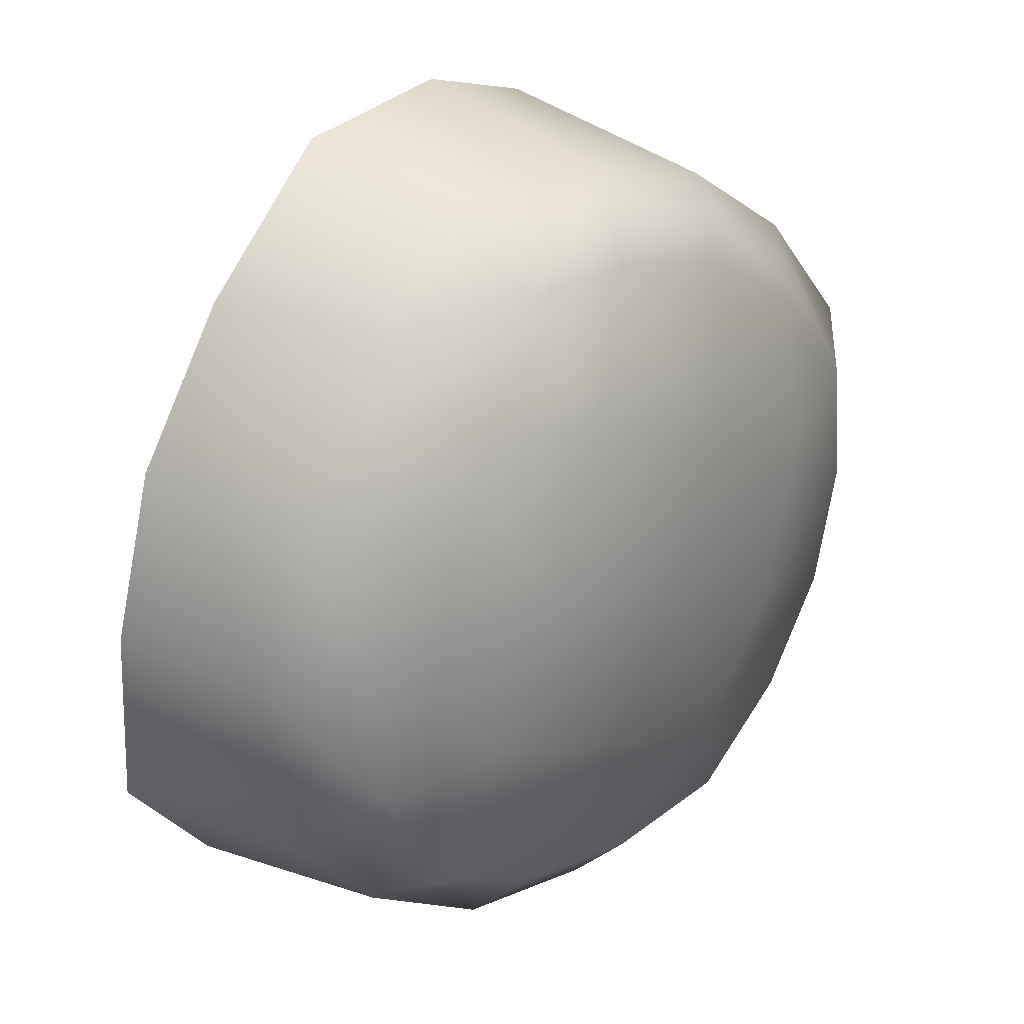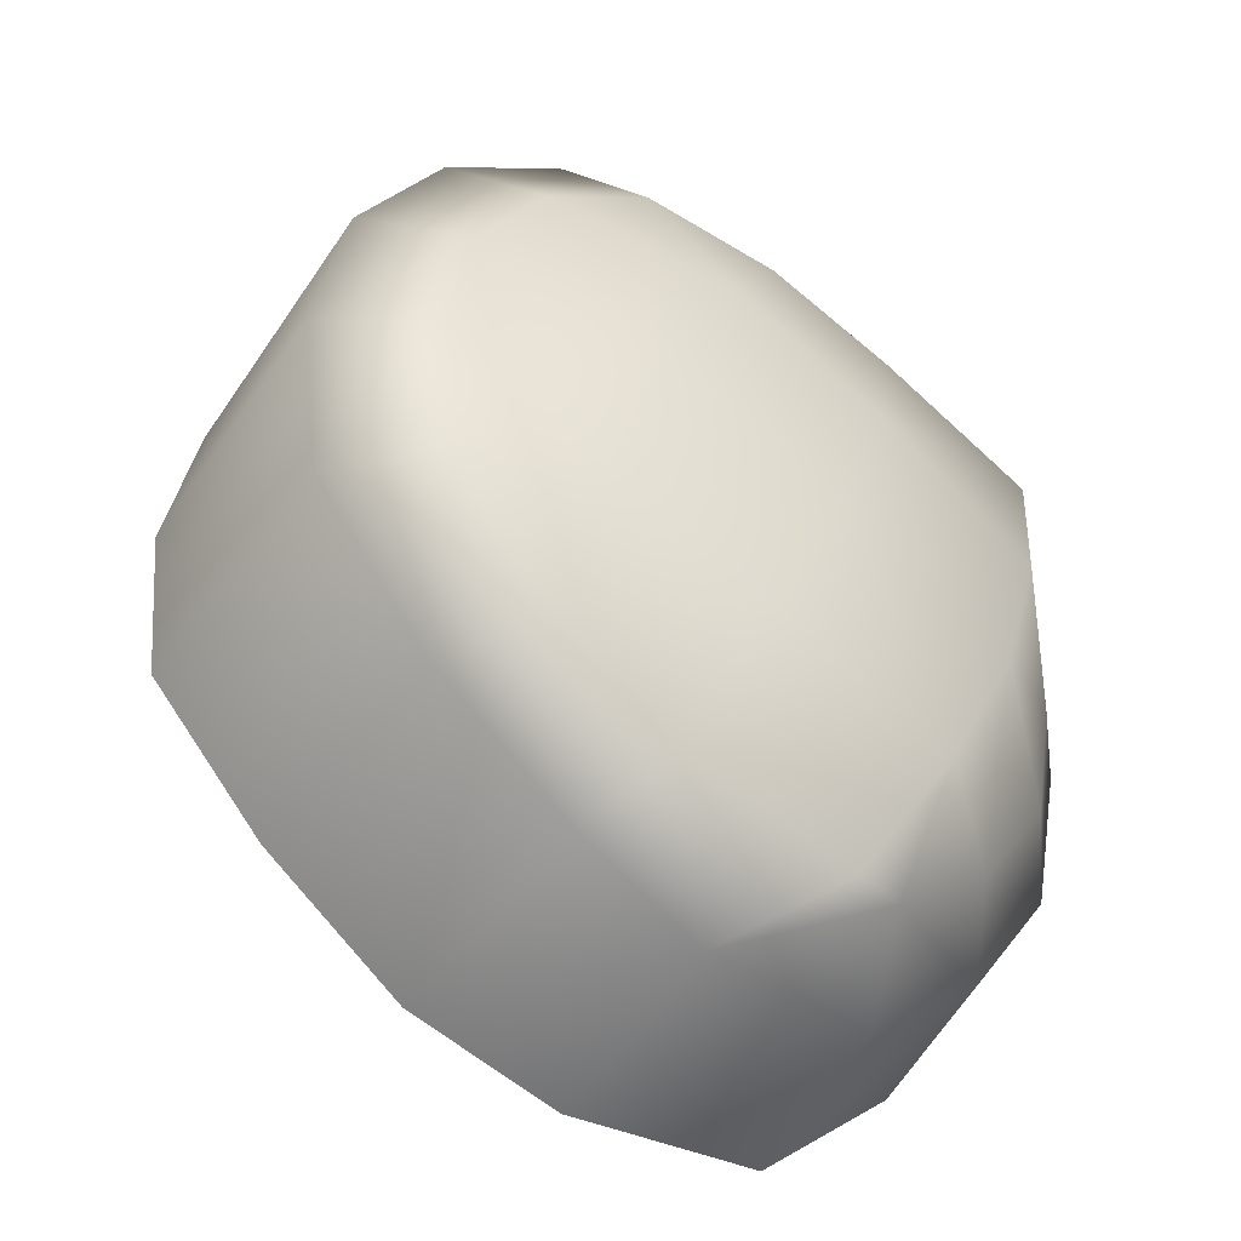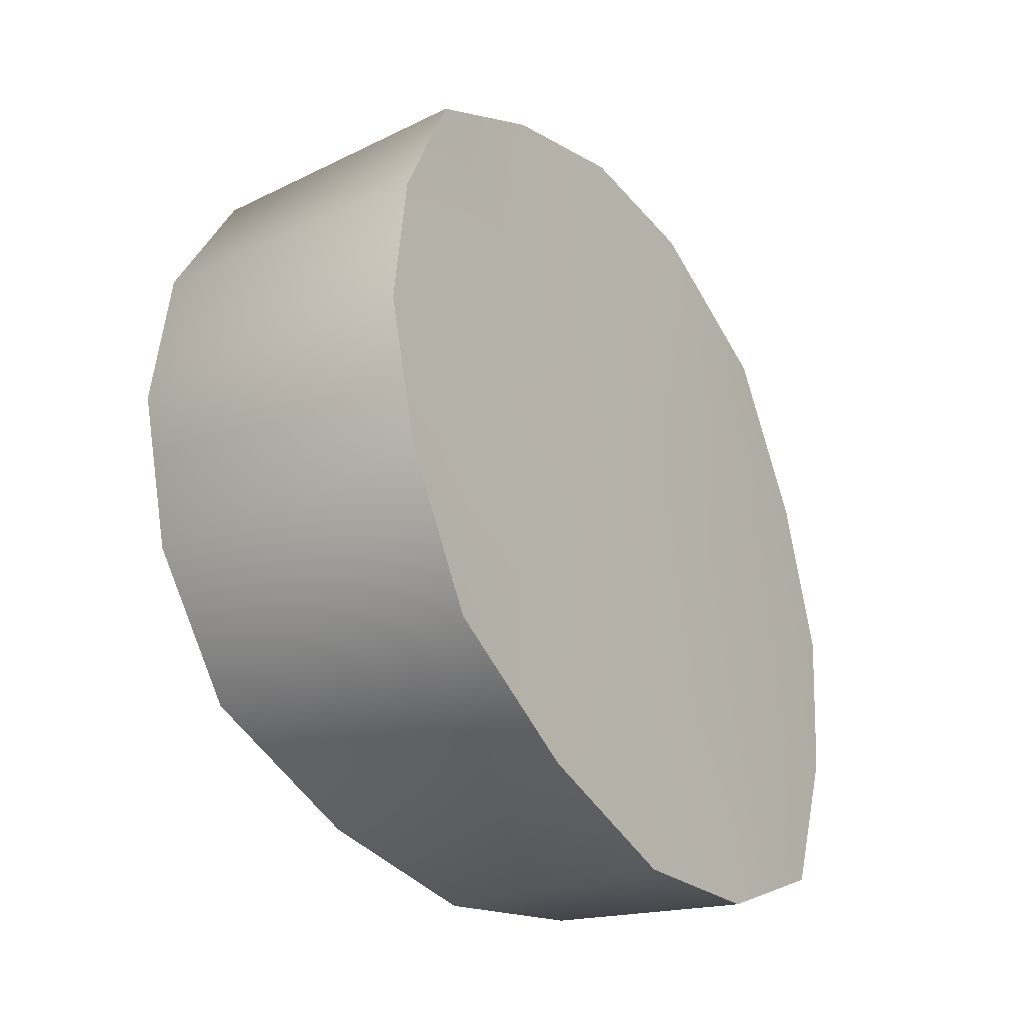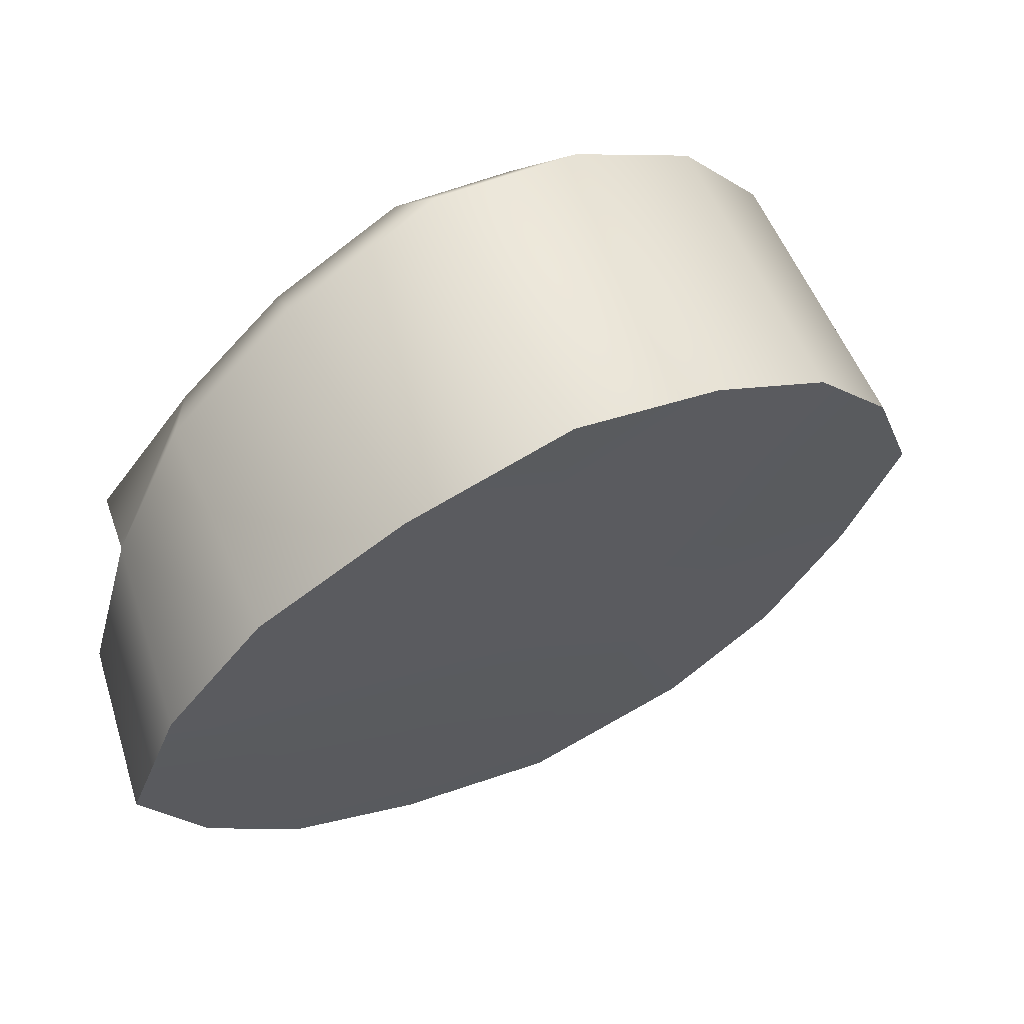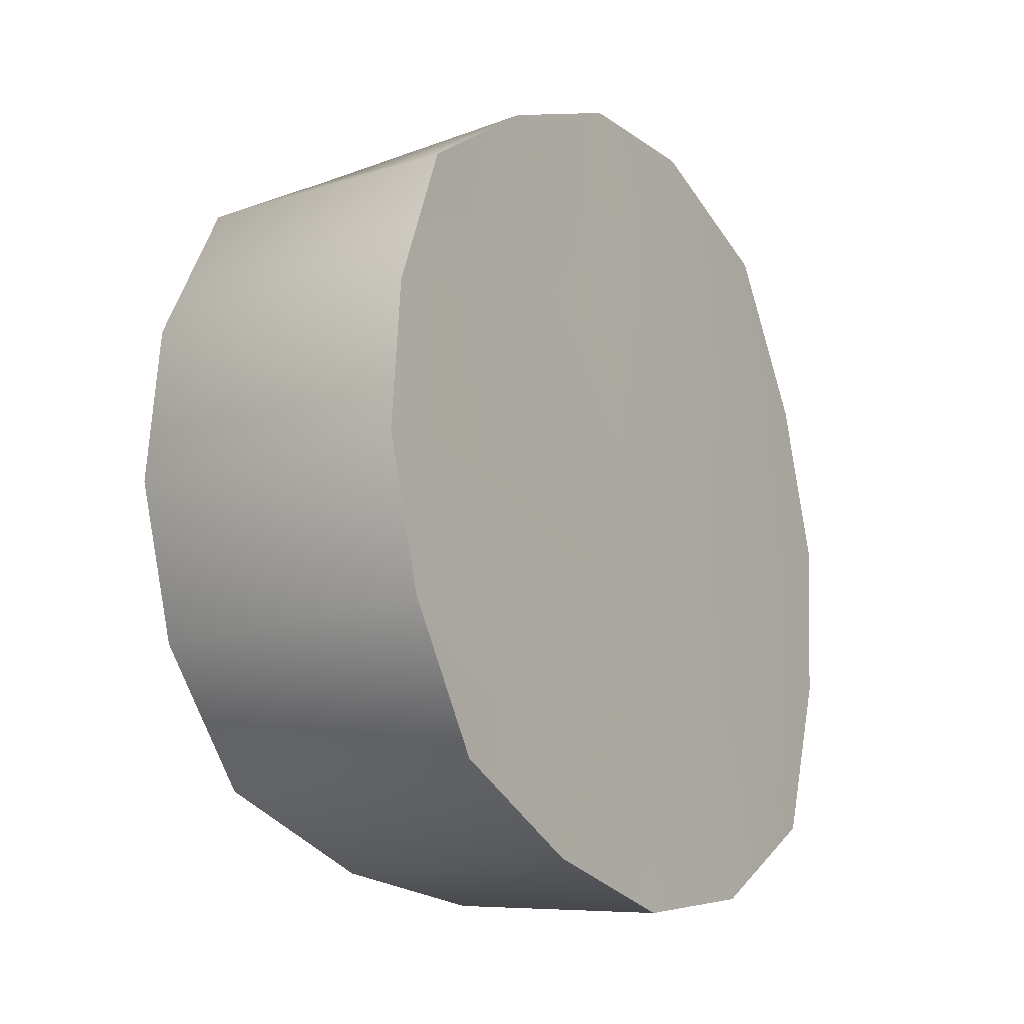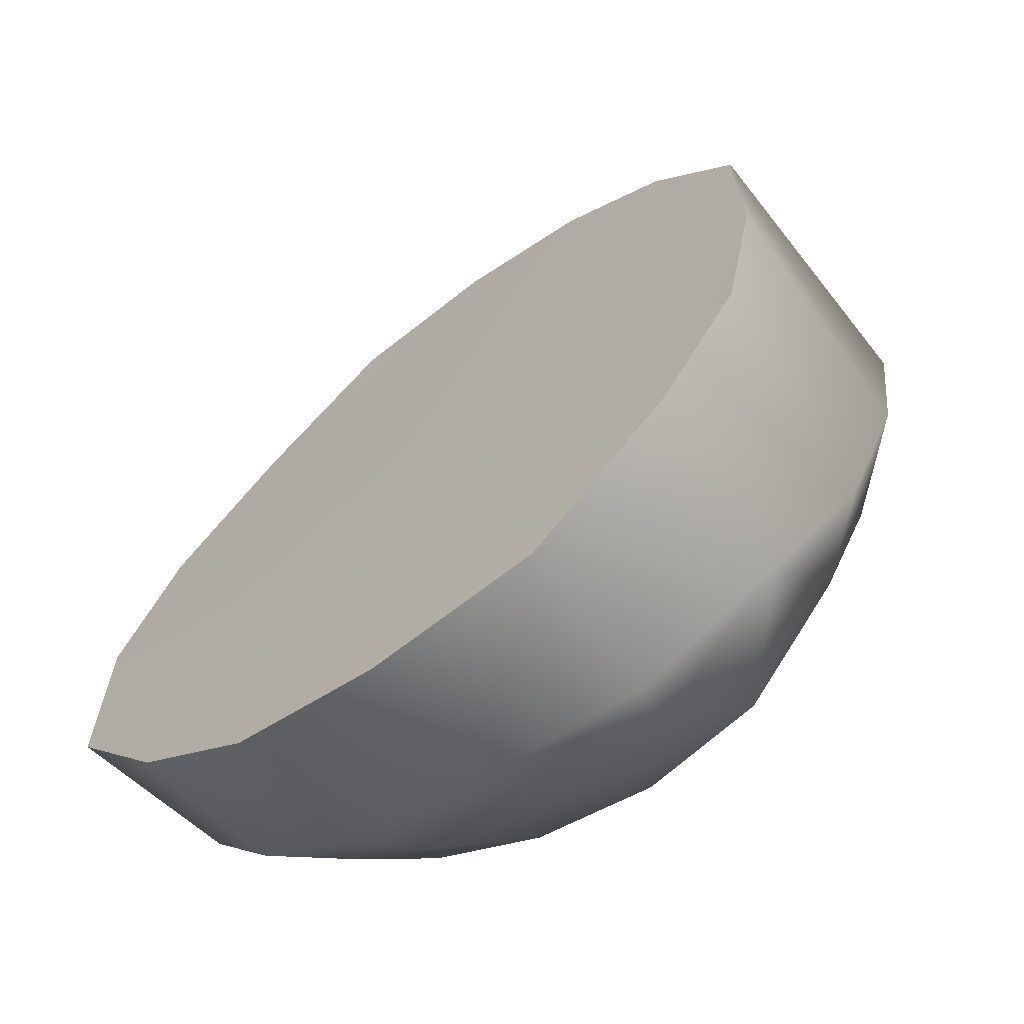
<metadata>
{"format":"obj","ext":"obj","renderer":"f3d","projection":"perspective","resolution":1024,"background":"white","views":[{"elev":-77.1,"azim":75.5,"up":"+Z"},{"elev":34.8,"azim":106.2,"up":"+Y"},{"elev":57.1,"azim":-90.5,"up":"+Z"},{"elev":-3.9,"azim":-52.7,"up":"+Y"},{"elev":75.9,"azim":-91.4,"up":"+Z"},{"elev":-22.4,"azim":48.7,"up":"+Z"}]}
</metadata>
<code>
g Hat_Cap
v -0.2064 1.293 0.009067
v -0.1147 1.331 0.05488
v -0.1093 1.165 0.1635
v -0.2043 1.135 0.1178
v -0.008723 1.178 0.1823
v -0.009105 1.346 0.07466
v -0.2535 1.221 -0.07689
v -0.2577 1.076 0.02518
v -0.2699 1.145 -0.1646
v -0.2863 1.013 -0.07202
v -0.2507 1.07 -0.2353
v -0.2696 0.9494 -0.1664
v -0.1938 0.9983 -0.3168
v -0.2079 0.8914 -0.2623
v -0.09032 0.965 -0.3514
v -0.09205 0.8675 -0.3046
v 0.02109 0.9541 -0.3649
v 0.02286 0.8604 -0.3191
v 0.09817 1.337 0.06254
v 0.09363 1.171 0.1711
v 0.1945 1.304 0.02385
v 0.1935 1.147 0.1326
v 0.2514 1.235 -0.05822
v 0.2574 1.093 0.04376
v 0.2791 1.162 -0.1465
v 0.2984 1.031 -0.05149
v 0.2724 1.09 -0.2149
v 0.2951 0.972 -0.1408
v 0.2277 1.014 -0.3004
v 0.2456 0.9086 -0.2447
v 0.13 0.9734 -0.3428
v 0.1354 0.8761 -0.2958
v 0.02109 0.9541 -0.3649
v 0.02286 0.8604 -0.3191
v 0.1945 1.304 0.02385
v 0.07939 1.337 -0.01195
v 0.1602 1.309 -0.04734
v 0.105 1.284 -0.1255
v 0.2074 1.252 -0.1157
v -0.000733 1.293 -0.1239
v -0.006419 1.346 -0.001071
v -0.09072 1.333 -0.018
v -0.1055 1.279 -0.1331
v -0.1673 1.301 -0.05925
v -0.2066 1.241 -0.1309
v -0.219 1.176 -0.2063
v -0.106 1.207 -0.2243
v 0.004988 1.216 -0.2266
v -0.2017 1.109 -0.3026
v -0.09645 1.123 -0.3251
v 0.01089 1.124 -0.331
v -0.1542 1.059 -0.317
v -0.06963 1.031 -0.3467
v 0.01828 1.022 -0.3585
v -0.2064 1.293 0.009067
v -0.2535 1.221 -0.07689
v -0.2699 1.145 -0.1646
v -0.2507 1.07 -0.2353
v -0.09032 0.965 -0.3514
v -0.1938 0.9983 -0.3168
v 0.02109 0.9541 -0.3649
v 0.1175 1.128 -0.3175
v 0.116 1.213 -0.2161
v 0.2291 1.19 -0.1898
v 0.2214 1.12 -0.2876
v 0.1838 1.071 -0.3038
v 0.104 1.038 -0.34
v 0.2791 1.162 -0.1465
v 0.2514 1.235 -0.05822
v 0.2724 1.09 -0.2149
v 0.13 0.9734 -0.3428
v 0.2277 1.014 -0.3004
v -0.1271 0.9393 -0.184
v -0.2079 0.8914 -0.2623
v -0.2696 0.9494 -0.1664
v -0.09205 0.8675 -0.3046
v 0.01509 0.9382 -0.188
v 0.02286 0.8604 -0.3191
v -0.1412 1.018 -0.06425
v -0.2863 1.013 -0.07202
v 0.005877 1.024 -0.05447
v -0.2577 1.076 0.02518
v -0.131 1.094 0.05077
v -0.002043 1.104 0.07019
v -0.2043 1.135 0.1178
v -0.1093 1.165 0.1635
v -0.008723 1.178 0.1823
v 0.1354 0.8761 -0.2958
v 0.156 0.9485 -0.1741
v 0.2456 0.9086 -0.2447
v 0.2951 0.972 -0.1408
v 0.1529 1.028 -0.05468
v 0.2984 1.031 -0.05149
v 0.2574 1.093 0.04376
v 0.1282 1.102 0.0597
v 0.1935 1.147 0.1326
v 0.09363 1.171 0.1711
g Hat_Cap_0
f 3 2 1
f 1 4 3
f 2 3 5
f 5 6 2
f 4 1 7
f 7 8 4
f 8 7 9
f 9 10 8
f 10 9 11
f 11 12 10
f 12 11 13
f 13 14 12
f 14 13 15
f 15 16 14
f 16 15 17
f 17 18 16
f 19 6 5
f 5 20 19
f 21 19 20
f 20 22 21
f 23 21 22
f 22 24 23
f 25 23 24
f 24 26 25
f 27 25 26
f 26 28 27
f 29 27 28
f 28 30 29
f 31 29 30
f 30 32 31
f 33 31 32
f 32 34 33
f 36 19 35
f 36 35 37
f 37 38 36
f 39 38 37
f 38 40 36
f 36 40 41
f 36 41 19
f 40 42 41
f 40 43 42
f 43 44 42
f 43 45 44
f 46 45 43
f 43 47 46
f 48 43 40
f 48 47 43
f 38 48 40
f 49 46 47
f 47 50 49
f 50 47 48
f 48 51 50
f 52 49 50
f 50 53 52
f 53 50 51
f 51 54 53
f 55 42 44
f 2 42 55
f 41 42 2
f 45 56 44
f 55 44 56
f 46 57 45
f 56 45 57
f 49 58 46
f 57 46 58
f 58 49 52
f 52 53 59
f 59 60 52
f 52 60 58
f 61 59 53
f 53 54 61
f 62 51 48
f 48 63 62
f 63 48 38
f 39 63 38
f 64 63 39
f 65 62 63
f 63 64 65
f 62 65 66
f 66 67 62
f 51 62 67
f 67 54 51
f 54 67 61
f 39 68 64
f 39 69 68
f 69 39 37
f 37 35 69
f 64 70 65
f 64 68 70
f 66 65 70
f 67 66 71
f 72 71 66
f 70 72 66
f 61 67 71
f 75 74 73
f 76 73 74
f 73 76 77
f 76 78 77
f 75 73 79
f 80 75 79
f 79 73 81
f 73 77 81
f 82 80 79
f 79 83 82
f 83 79 81
f 81 84 83
f 85 82 83
f 83 86 85
f 86 83 84
f 84 87 86
f 77 78 88
f 88 89 77
f 81 77 89
f 89 88 90
f 89 90 91
f 92 89 91
f 89 92 81
f 91 93 92
f 92 93 94
f 94 95 92
f 95 84 81
f 81 92 95
f 95 94 96
f 96 97 95
f 97 87 84
f 84 95 97
f 6 41 2
f 19 41 6

</code>
